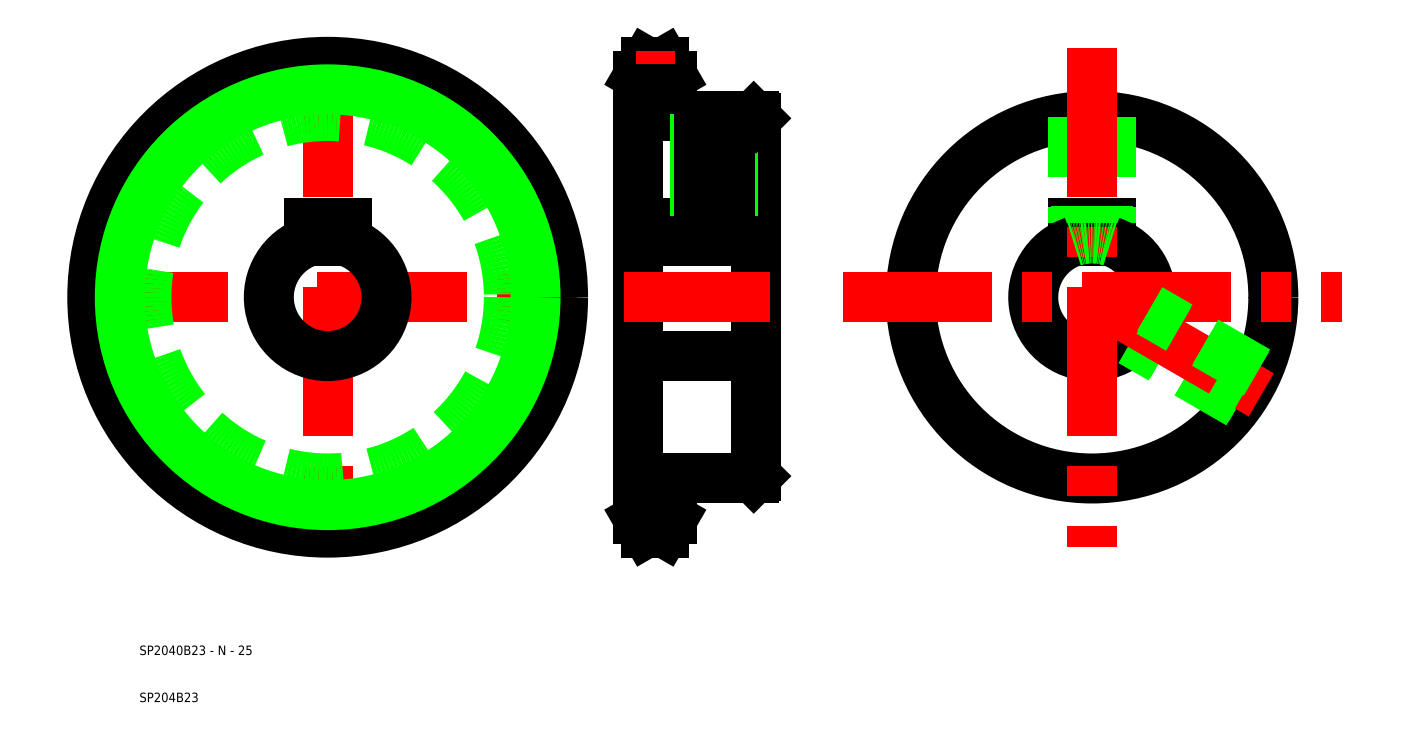
<metadata>
{"format":"dxf","ext":"dxf","renderer":"ezdxf+matplotlib","layout":"modelspace","background":"white","min_lineweight":24,"dpi":150}
</metadata>
<code>
0
SECTION
2
ENTITIES
0
LINE
8
CENTER
10
140.8
20
219.2
30
0
11
140.8
21
113.2
31
0
0
CIRCLE
8
CENTER
10
140.8
20
166.2
30
0
40
47.08
0
LINE
8
CENTER
10
87.81
20
166.2
30
0
11
193.8
21
166.2
31
0
0
CIRCLE
8
0
10
140.8
20
166.2
30
0
40
38.5
0
CIRCLE
8
0
10
140.8
20
166.2
30
0
40
50
0
TEXT
8
0
10
100.8
20
80.24
30
0
40
2
1
SP204B23
0
TEXT
8
0
10
100.8
20
90.24
30
0
40
2
1
SP2040B23 - N - 25
0
ARC
8
0
10
140.8
20
166.2
30
0
40
12.5
50
108.7
51
71.34
0
LINE
8
0
10
136.8
20
182
30
0
11
144.8
21
182
31
0
0
LINE
8
0
10
136.8
20
178.1
30
0
11
136.8
21
182
31
0
0
LINE
8
0
10
144.8
20
178.1
30
0
11
144.8
21
182
31
0
0
LINE
8
0
10
231.8
20
204.2
30
0
11
231.8
21
128.2
31
0
0
LINE
8
0
10
206.8
20
213.3
30
0
11
206.8
21
119.2
31
0
0
LINE
8
0
10
214
20
213.3
30
0
11
214
21
204.7
31
0
0
LINE
8
0
10
214
20
213.3
30
0
11
212.3
21
216.2
31
0
0
LINE
8
0
10
206.8
20
213.3
30
0
11
208.5
21
216.2
31
0
0
LINE
8
0
10
208.5
20
216.2
30
0
11
212.3
21
216.2
31
0
0
LINE
8
CENTER
10
206.2
20
213.3
30
0
11
214.6
21
213.3
31
0
0
LINE
8
0
10
214
20
204.7
30
0
11
231.3
21
204.7
31
0
0
LINE
8
0
10
206.8
20
182
30
0
11
231.8
21
182
31
0
0
LINE
8
0
10
218.9
20
204.7
30
0
11
218.9
21
182
31
0
0
LINE
8
0
10
226.9
20
204.7
30
0
11
226.9
21
182
31
0
0
LINE
8
CENTER
10
222.9
20
205.3
30
0
11
222.9
21
178.1
31
0
0
LINE
8
0
10
226.2
20
204.7
30
0
11
226.2
21
182
31
0
0
LINE
8
0
10
219.6
20
204.7
30
0
11
219.6
21
182
31
0
0
LINE
8
CENTER
10
203.8
20
166.2
30
0
11
234.8
21
166.2
31
0
0
LINE
8
0
10
206.8
20
153.7
30
0
11
231.8
21
153.7
31
0
0
LINE
8
0
10
214
20
127.7
30
0
11
231.3
21
127.7
31
0
0
LINE
8
0
10
214
20
119.2
30
0
11
214
21
127.7
31
0
0
LINE
8
CENTER
10
206.2
20
119.2
30
0
11
214.6
21
119.2
31
0
0
LINE
8
0
10
208.5
20
116.2
30
0
11
212.3
21
116.2
31
0
0
LINE
8
0
10
206.8
20
119.2
30
0
11
208.5
21
116.2
31
0
0
LINE
8
0
10
214
20
119.2
30
0
11
212.3
21
116.2
31
0
0
CIRCLE
8
0
10
303.2
20
166.2
30
0
40
38.5
0
LINE
8
0
10
307.2
20
178.1
30
0
11
307.2
21
182
31
0
0
LINE
8
0
10
299.2
20
178.1
30
0
11
299.2
21
182
31
0
0
LINE
8
0
10
299.2
20
182
30
0
11
307.2
21
182
31
0
0
LINE
8
0
10
306.5
20
204.6
30
0
11
306.5
21
182
31
0
0
LINE
8
0
10
307.2
20
204.5
30
0
11
307.2
21
182
31
0
0
LINE
8
0
10
299.2
20
204.5
30
0
11
299.2
21
182
31
0
0
LINE
8
0
10
299.9
20
204.6
30
0
11
299.9
21
182
31
0
0
ARC
8
0
10
303.2
20
166.2
30
0
40
12.5
50
108.7
51
71.34
0
LINE
8
0
10
334.7
20
144.2
30
0
11
312
21
157.3
31
0
0
LINE
8
0
10
334.3
20
143.6
30
0
11
311.4
21
156.9
31
0
0
LINE
8
CENTER
10
250.2
20
166.2
30
0
11
356.2
21
166.2
31
0
0
LINE
8
CENTER
10
303.2
20
166.2
30
0
11
339.1
21
145.5
31
0
0
LINE
8
CENTER
10
303.2
20
219.2
30
0
11
303.2
21
113.2
31
0
0
LINE
8
0
10
338.3
20
150.6
30
0
11
315.4
21
163.8
31
0
0
LINE
8
0
10
338.1
20
149.9
30
0
11
315.3
21
163.1
31
0
0
ARC
8
0
10
303.2
20
166.2
30
0
40
12.5
50
71.34
51
108.7
0
LINE
8
0
10
206.8
20
178.1
30
0
11
231.8
21
178.1
31
0
0
LINE
8
0
10
206.8
20
210.4
30
0
11
214
21
210.4
31
0
0
LINE
8
0
10
206.8
20
122.1
30
0
11
214
21
122.1
31
0
0
CIRCLE
8
0
10
140.8
20
166.2
30
0
40
44.15
0
LINE
8
0
10
231.3
20
204.7
30
0
11
231.8
21
204.2
31
0
0
LINE
8
0
10
231.8
20
128.2
30
0
11
231.3
21
127.7
31
0
0
ENDSEC
0
EOF

</code>
